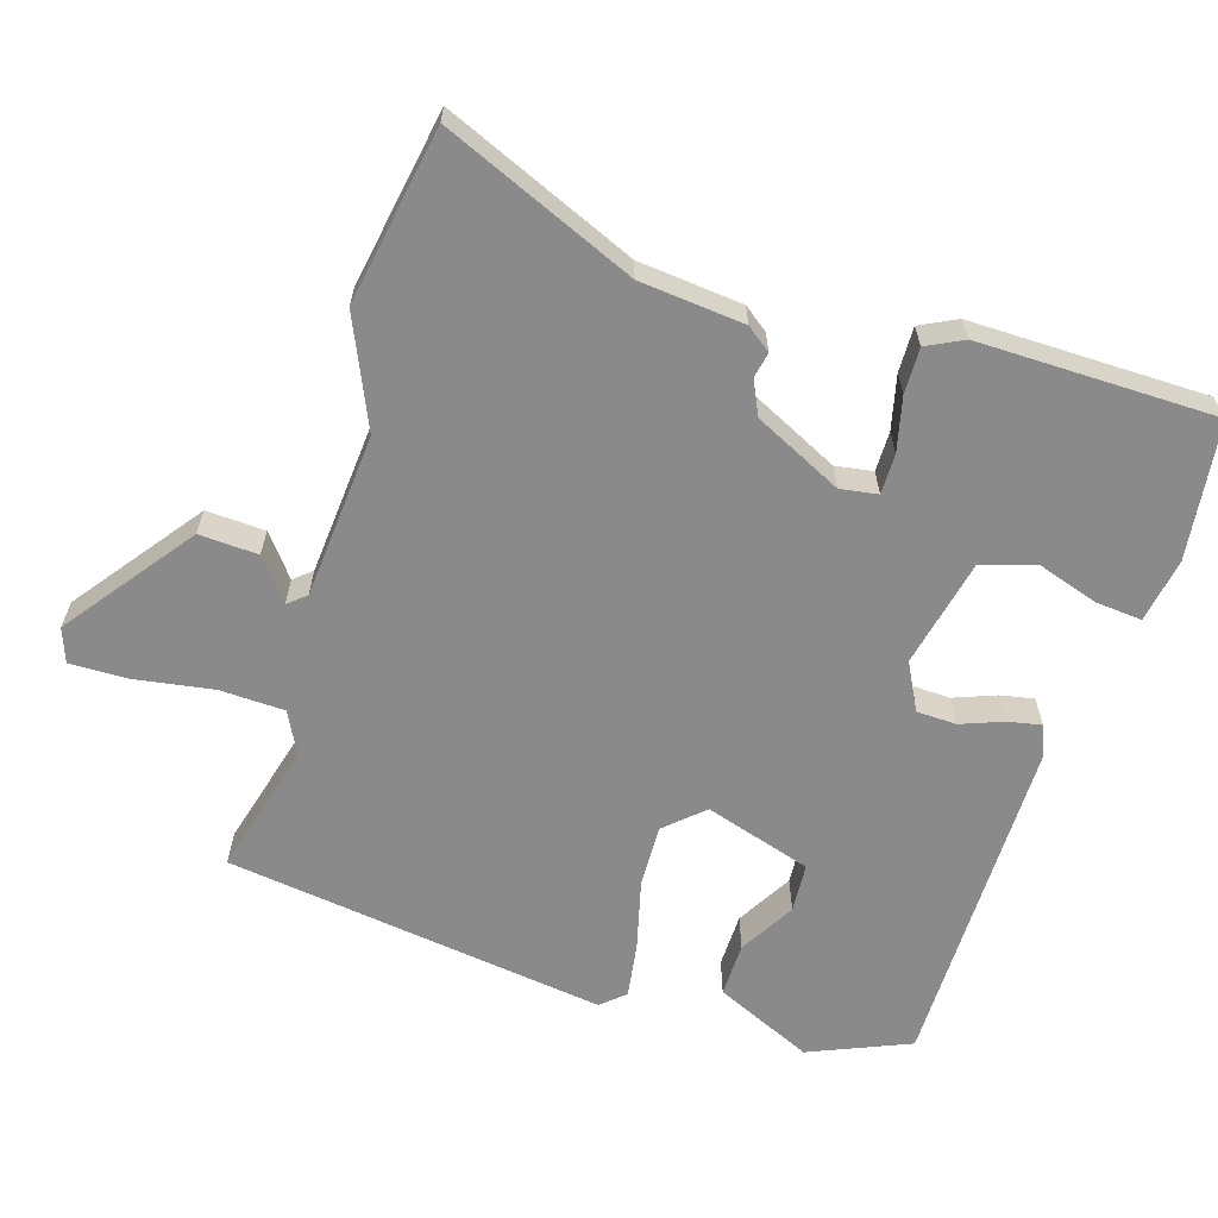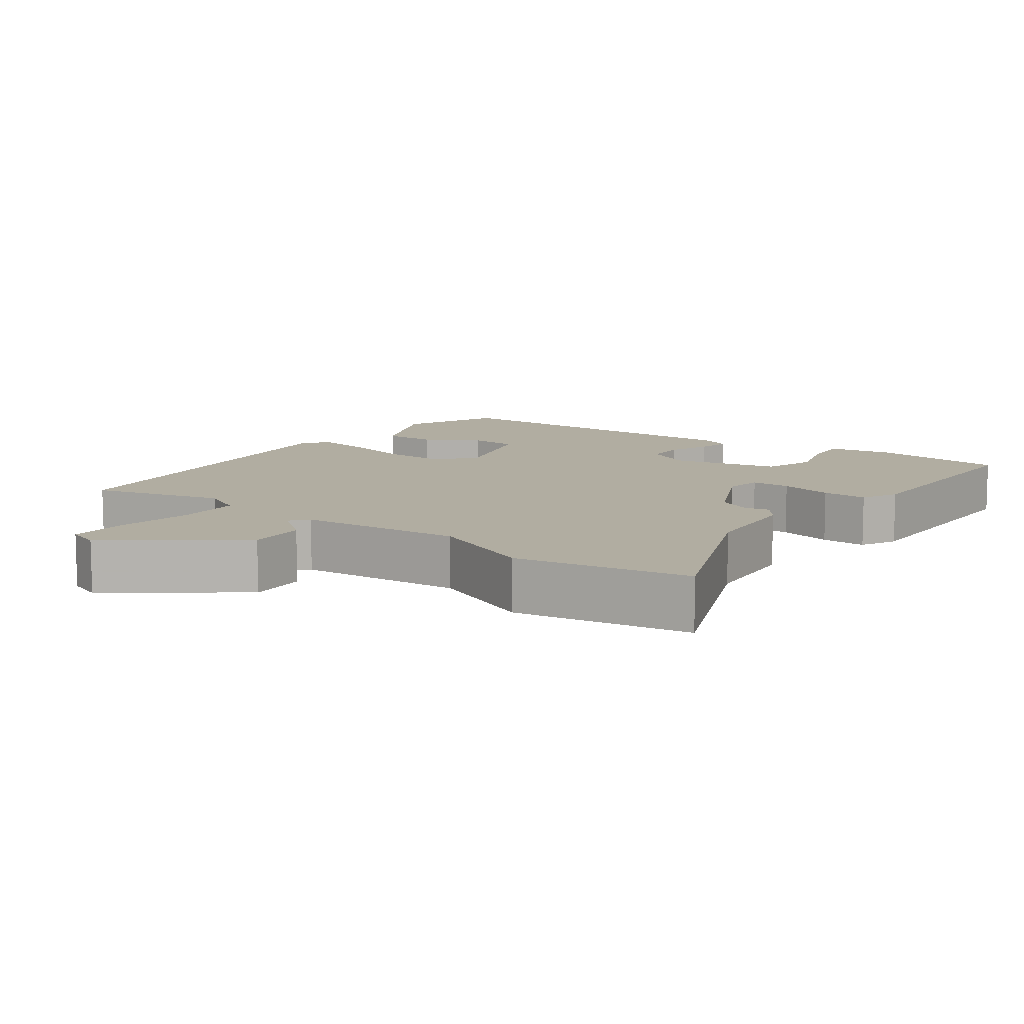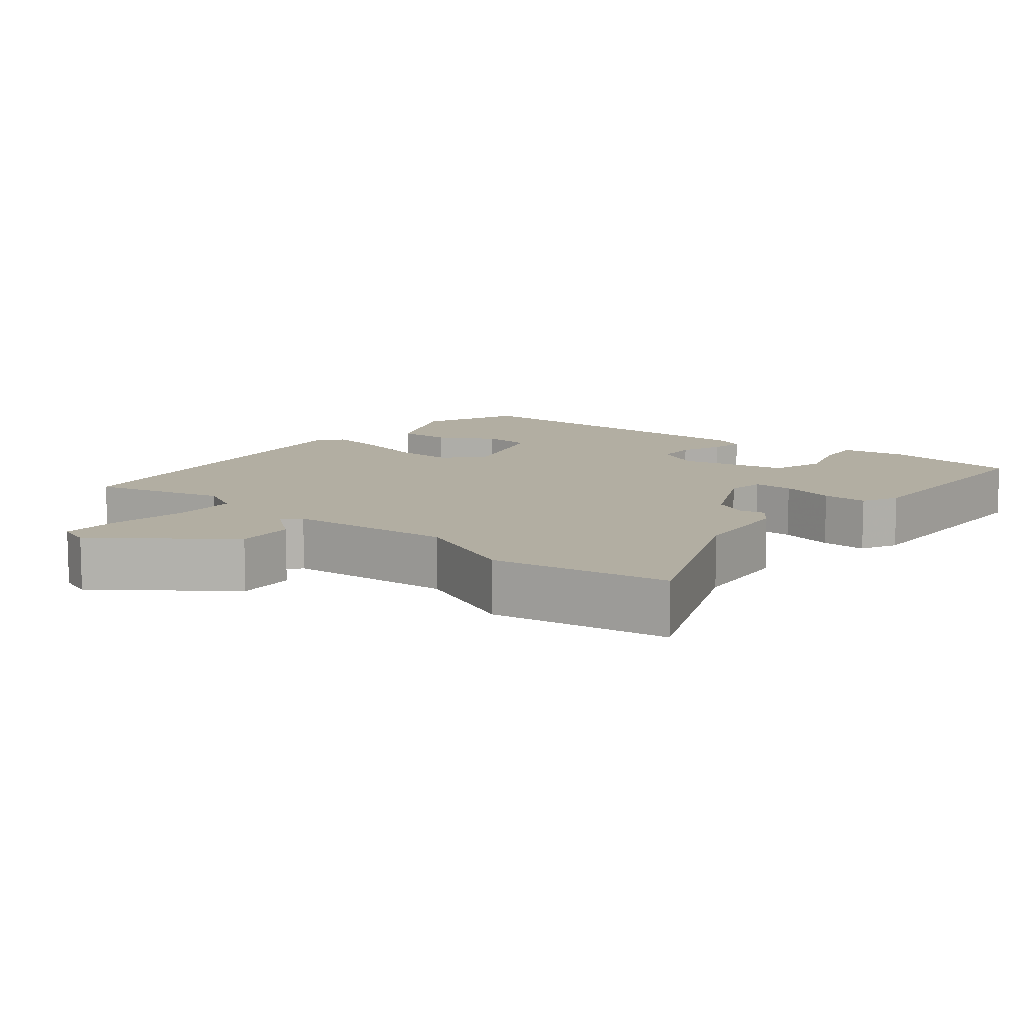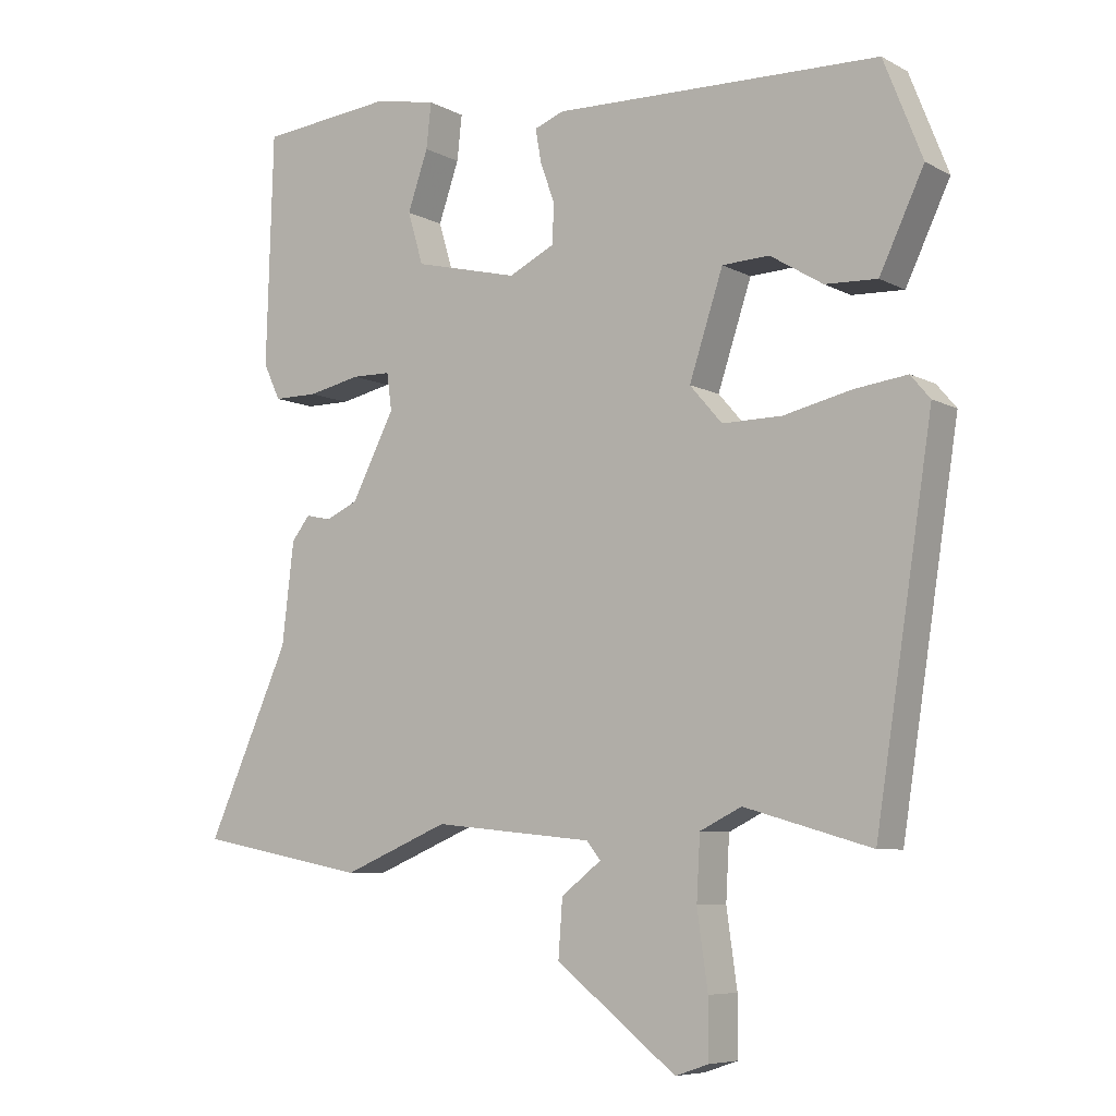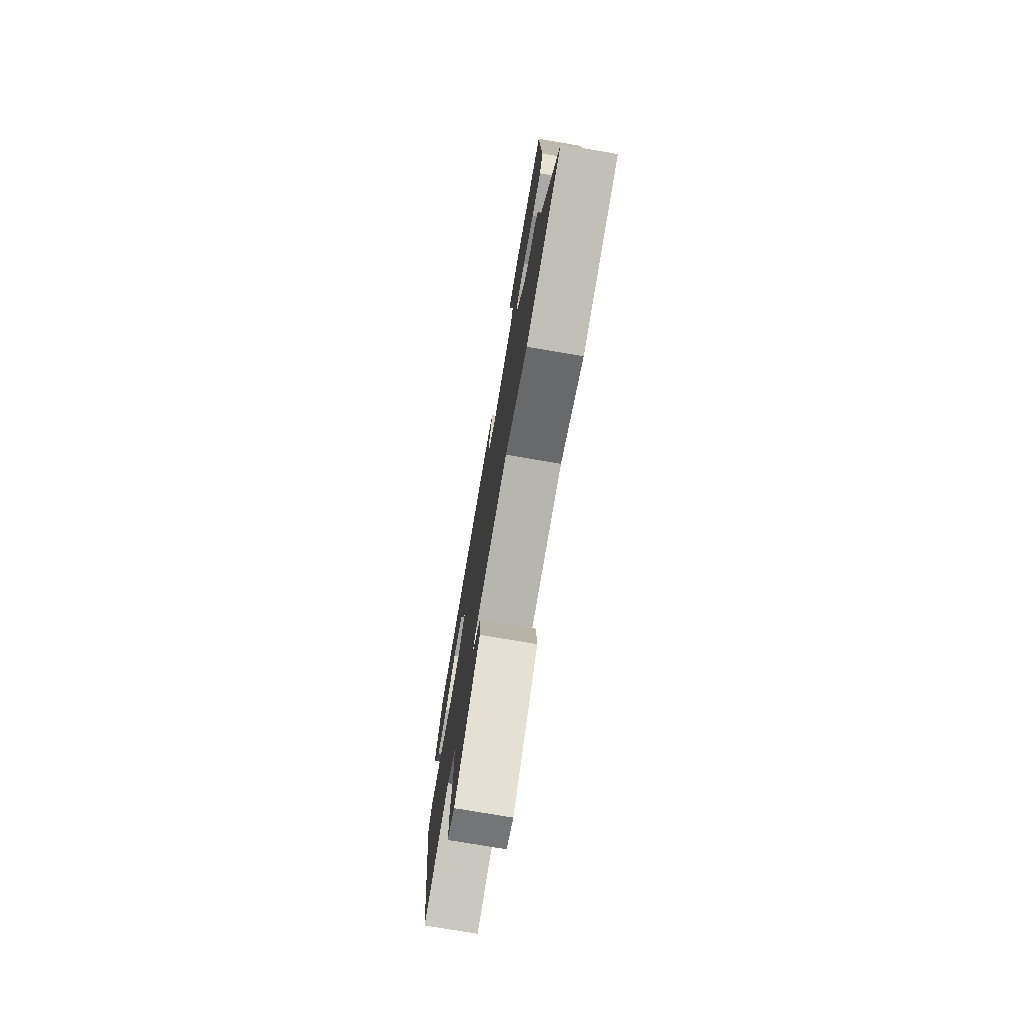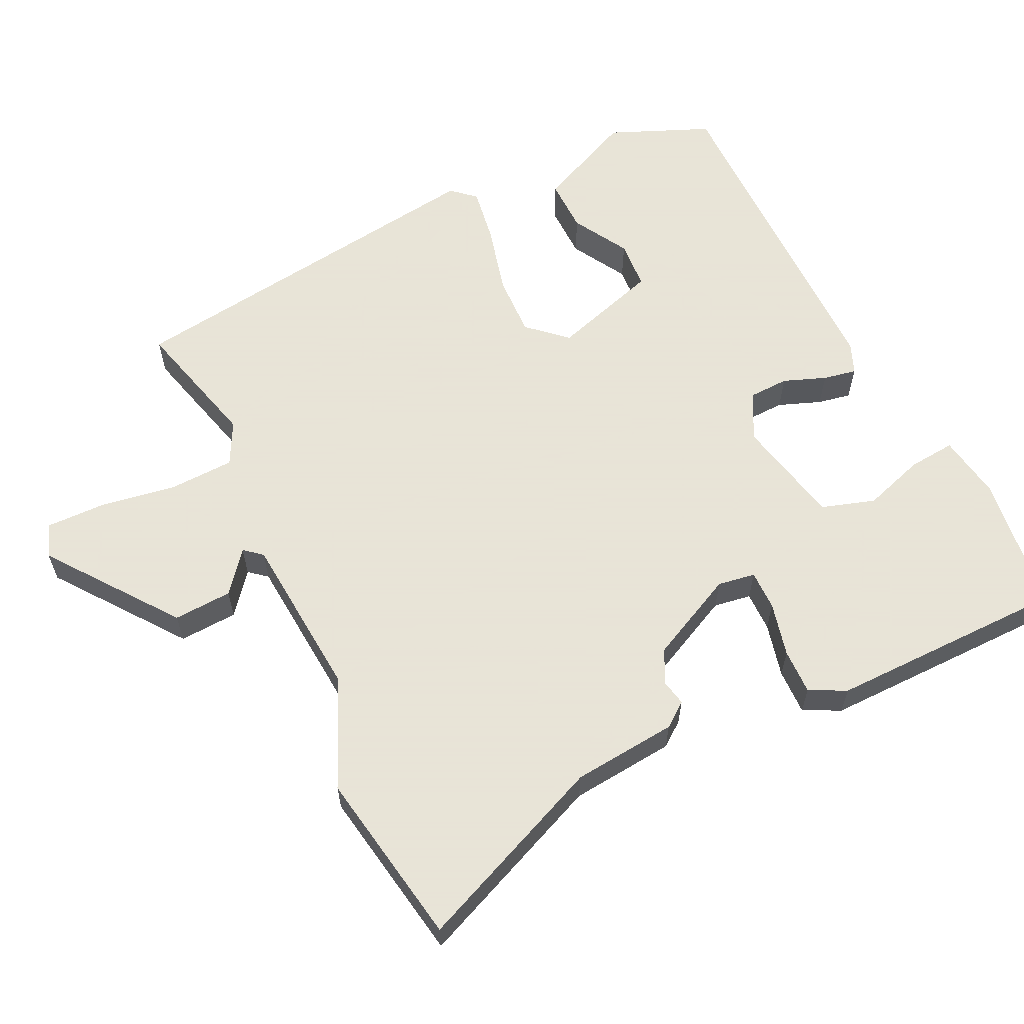
<metadata>
{"format":"obj","ext":"obj","renderer":"f3d","projection":"perspective","resolution":1024,"background":"white","views":[{"elev":-63.6,"azim":-106.1,"up":"+Y"},{"elev":10.4,"azim":-142.5,"up":"+Y"},{"elev":10.7,"azim":-139.7,"up":"+Y"},{"elev":-7.1,"azim":34.3,"up":"+Z"},{"elev":-75.4,"azim":-99.7,"up":"+Z"},{"elev":61.4,"azim":-114.5,"up":"+Y"}]}
</metadata>
<code>
v 0.478 0.07 0.44
v 0.533 0.07 0.301
v 0.47 0.07 0.168
v 0.396 0.07 0.171
v 0.321 0.07 0.217
v 0.254 0.07 0.214
v 0.206 0.07 0.068
v 0.252 0.07 0.015
v 0.337 0.07 0.016
v 0.432 0.07 0.038
v 0.508 0.07 0.048
v 0.536 0.07 0.015
v 0.455 0.07 -0.507
v 0.275 0.07 -0.455
v 0.216 0.07 -0.484
v 0.211 0.07 -0.573
v 0.226 0.07 -0.68
v 0.226 0.07 -0.762
v 0.179 0.07 -0.778
v 0.008 0.07 -0.644
v 0.014 0.07 -0.563
v 0.071 0.07 -0.519
v 0.051 0.07 -0.494
v -0.176 0.07 -0.471
v -0.327 0.07 -0.534
v -0.569 0.07 -0.487
v -0.451 0.07 -0.224
v -0.434 0.07 -0.08
v -0.408 0.07 -0.047
v -0.373 0.07 -0.055
v -0.326 0.07 -0.034
v -0.265 0.07 0.085
v -0.272 0.07 0.137
v -0.327 0.07 0.138
v -0.402 0.07 0.122
v -0.465 0.07 0.122
v -0.489 0.07 0.173
v -0.479 0.07 0.5
v -0.29 0.07 0.519
v -0.201 0.07 0.502
v -0.208 0.07 0.438
v -0.237 0.07 0.354
v -0.215 0.07 0.28
v -0.067 0.07 0.244
v -0.002 0.07 0.276
v 0.001 0.07 0.331
v -0.02 0.07 0.39
v -0.028 0.07 0.436
v 0.014 0.07 0.452
v 0.478 0 0.44
v 0.533 0 0.301
v 0.47 0 0.168
v 0.396 0 0.171
v 0.321 0 0.217
v 0.254 0 0.214
v 0.206 0 0.068
v 0.252 0 0.015
v 0.337 0 0.016
v 0.432 0 0.038
v 0.508 0 0.048
v 0.536 0 0.015
v 0.455 0 -0.507
v 0.275 0 -0.455
v 0.216 0 -0.484
v 0.211 0 -0.573
v 0.226 0 -0.68
v 0.226 0 -0.762
v 0.179 0 -0.778
v 0.008 0 -0.644
v 0.014 0 -0.563
v 0.071 0 -0.519
v 0.051 0 -0.494
v -0.176 0 -0.471
v -0.327 0 -0.534
v -0.569 0 -0.487
v -0.451 0 -0.224
v -0.434 0 -0.08
v -0.408 0 -0.047
v -0.373 0 -0.055
v -0.326 0 -0.034
v -0.265 0 0.085
v -0.272 0 0.137
v -0.327 0 0.138
v -0.402 0 0.122
v -0.465 0 0.122
v -0.489 0 0.173
v -0.479 0 0.5
v -0.29 0 0.519
v -0.201 0 0.502
v -0.208 0 0.438
v -0.237 0 0.354
v -0.215 0 0.28
v -0.067 0 0.244
v -0.002 0 0.276
v 0.001 0 0.331
v -0.02 0 0.39
v -0.028 0 0.436
v 0.014 0 0.452
f 1 2 3
f 49 1 3
f 48 49 3
f 47 48 3
f 46 47 3
f 40 41 42
f 39 40 42
f 38 39 42
f 37 38 42
f 36 37 42
f 35 36 42
f 34 35 42
f 33 34 42 43
f 32 33 43 44
f 27 28 29 30
f 27 30 31
f 26 27 31
f 25 26 31
f 24 25 31
f 32 44 45
f 31 32 45
f 24 31 45
f 23 24 45
f 20 21 22
f 19 20 22
f 18 19 22
f 17 18 22
f 16 17 22
f 12 13 14
f 11 12 14
f 10 11 14
f 9 10 14
f 8 9 14 15
f 7 8 15
f 3 4 5
f 46 3 5
f 46 5 6
f 23 45 46
f 22 23 46
f 16 22 46
f 15 16 46
f 7 15 46
f 6 7 46
f 52 51 50
f 52 50 98
f 52 98 97
f 52 97 96
f 52 96 95
f 91 90 89
f 91 89 88
f 91 88 87
f 91 87 86
f 91 86 85
f 91 85 84
f 91 84 83
f 92 91 83 82
f 93 92 82 81
f 79 78 77 76
f 80 79 76
f 80 76 75
f 80 75 74
f 80 74 73
f 94 93 81
f 94 81 80
f 94 80 73
f 94 73 72
f 71 70 69
f 71 69 68
f 71 68 67
f 71 67 66
f 71 66 65
f 63 62 61
f 63 61 60
f 63 60 59
f 63 59 58
f 64 63 58 57
f 64 57 56
f 54 53 52
f 54 52 95
f 55 54 95
f 95 94 72
f 95 72 71
f 95 71 65
f 95 65 64
f 95 64 56
f 95 56 55
f 1 50 51 2
f 2 51 52 3
f 3 52 53 4
f 4 53 54 5
f 5 54 55 6
f 6 55 56 7
f 7 56 57 8
f 8 57 58 9
f 9 58 59 10
f 10 59 60 11
f 11 60 61 12
f 12 61 62 13
f 13 62 63 14
f 14 63 64 15
f 15 64 65 16
f 16 65 66 17
f 17 66 67 18
f 18 67 68 19
f 19 68 69 20
f 20 69 70 21
f 21 70 71 22
f 22 71 72 23
f 23 72 73 24
f 24 73 74 25
f 25 74 75 26
f 26 75 76 27
f 27 76 77 28
f 28 77 78 29
f 29 78 79 30
f 30 79 80 31
f 31 80 81 32
f 32 81 82 33
f 33 82 83 34
f 34 83 84 35
f 35 84 85 36
f 36 85 86 37
f 37 86 87 38
f 38 87 88 39
f 39 88 89 40
f 40 89 90 41
f 41 90 91 42
f 42 91 92 43
f 43 92 93 44
f 44 93 94 45
f 45 94 95 46
f 46 95 96 47
f 47 96 97 48
f 48 97 98 49
f 49 98 50 1

</code>
